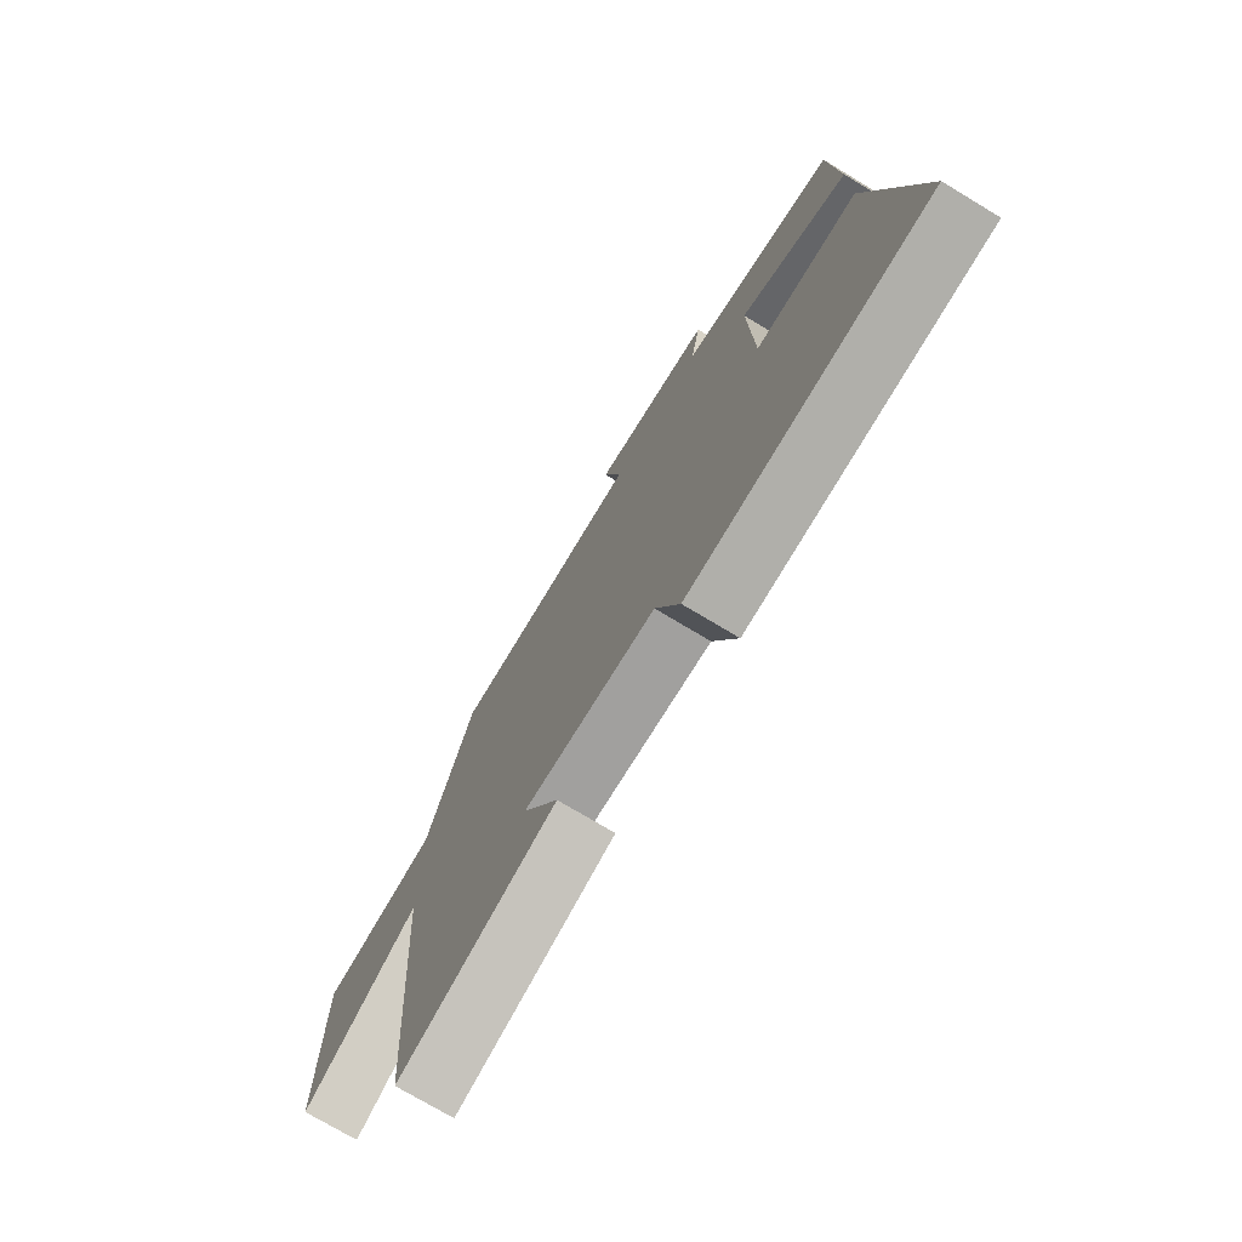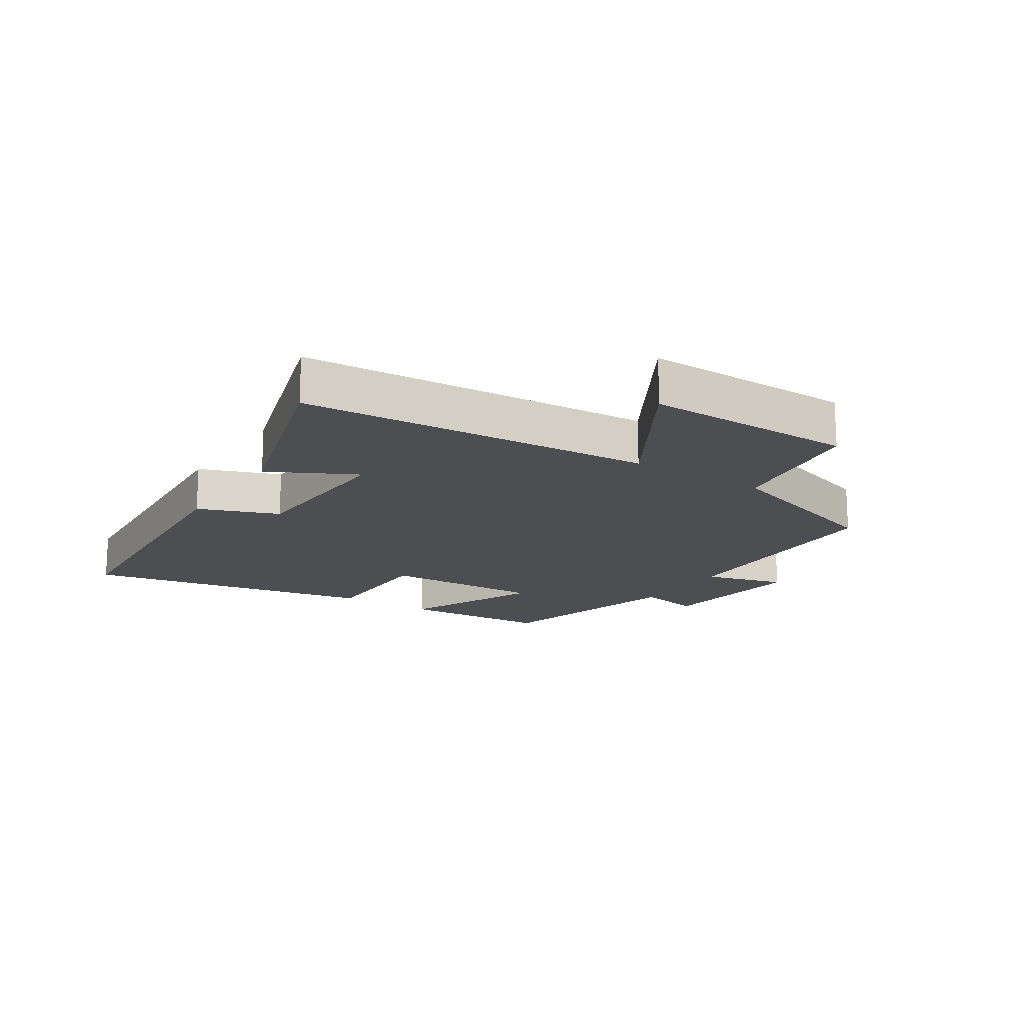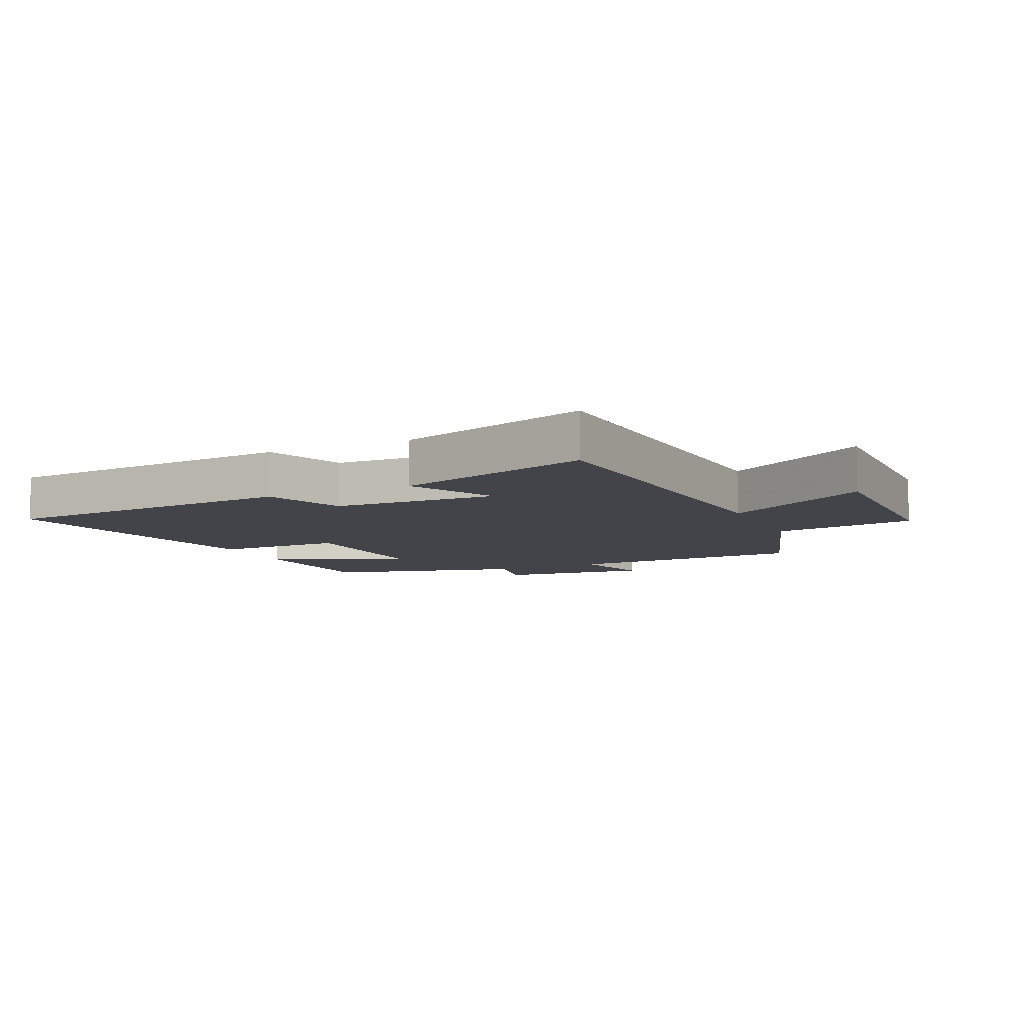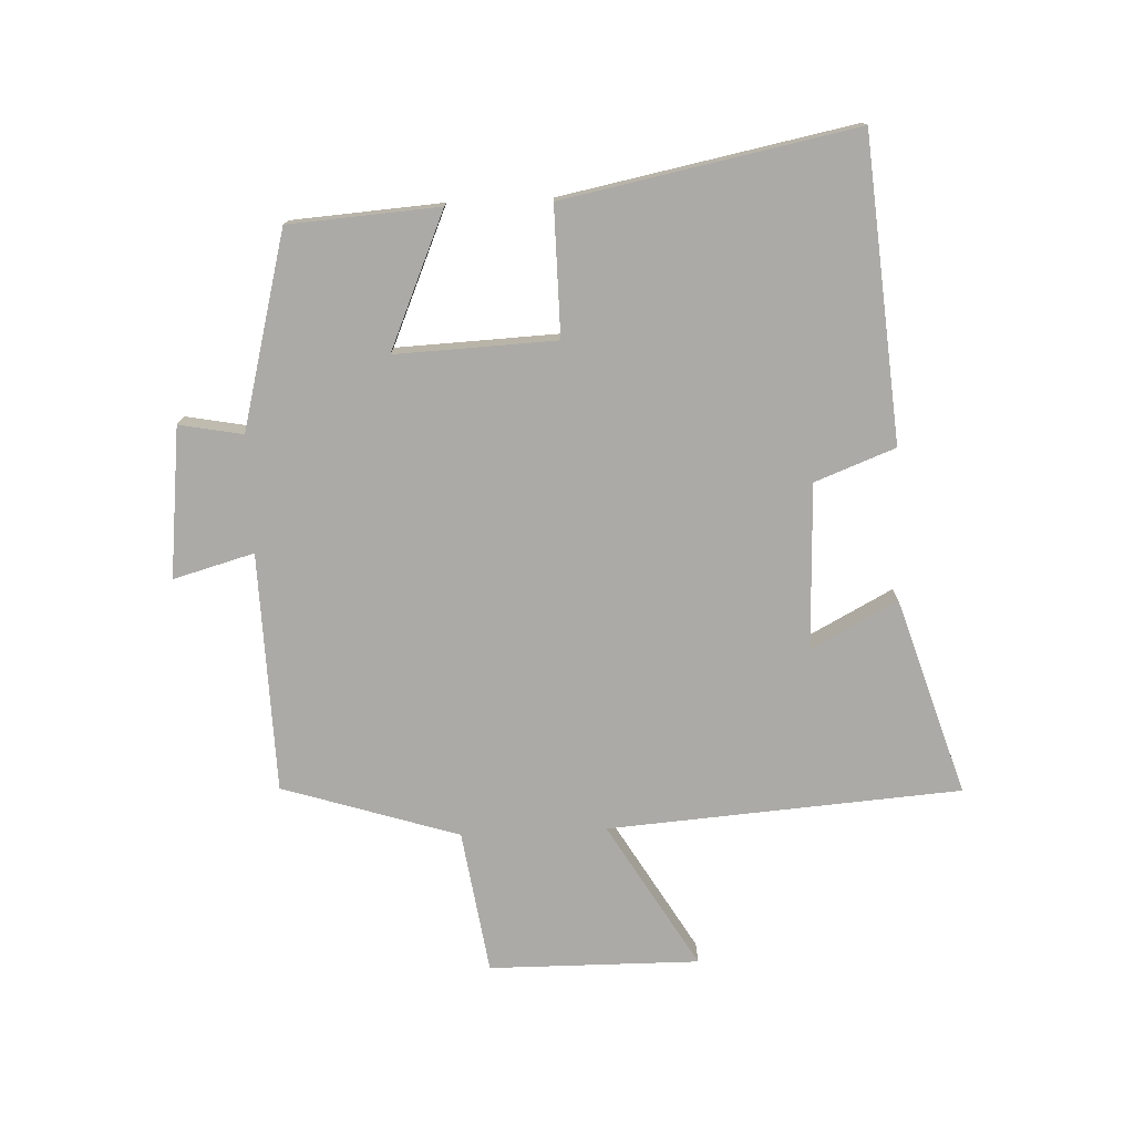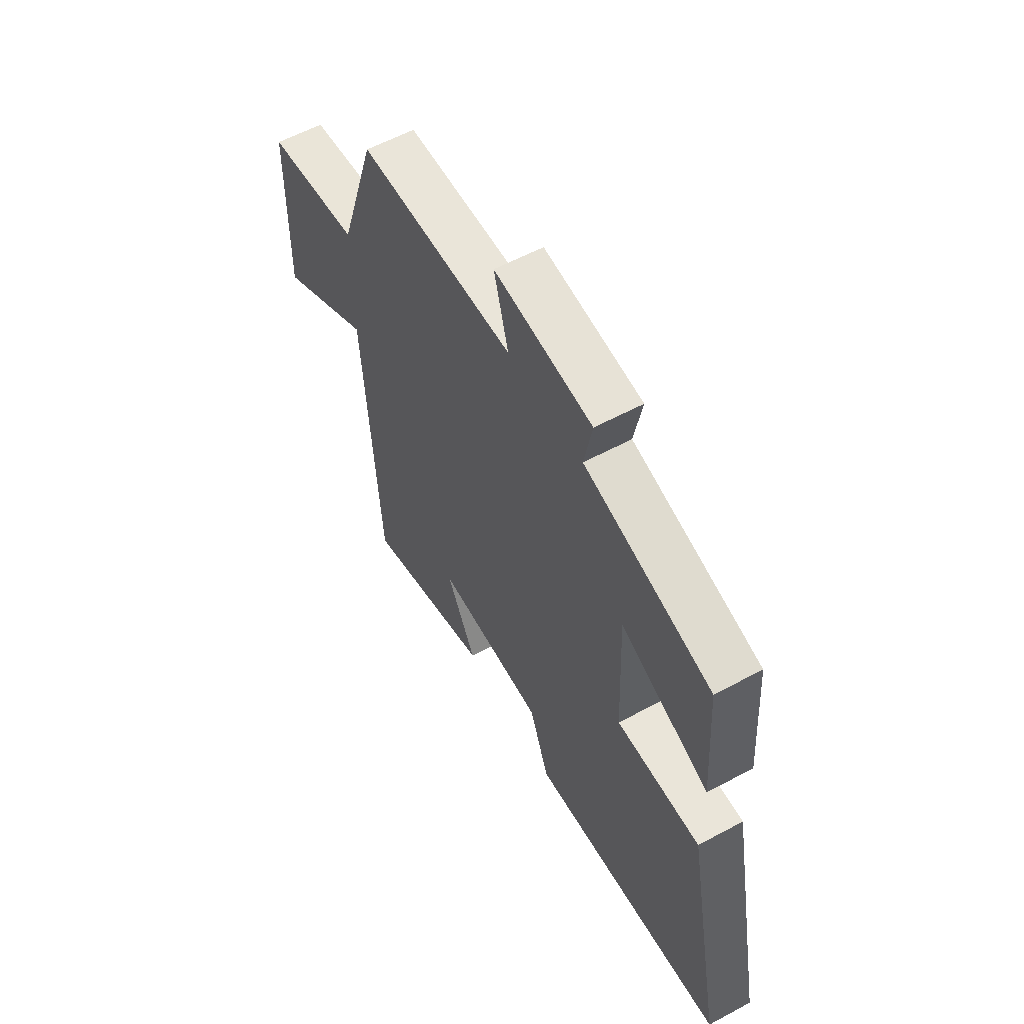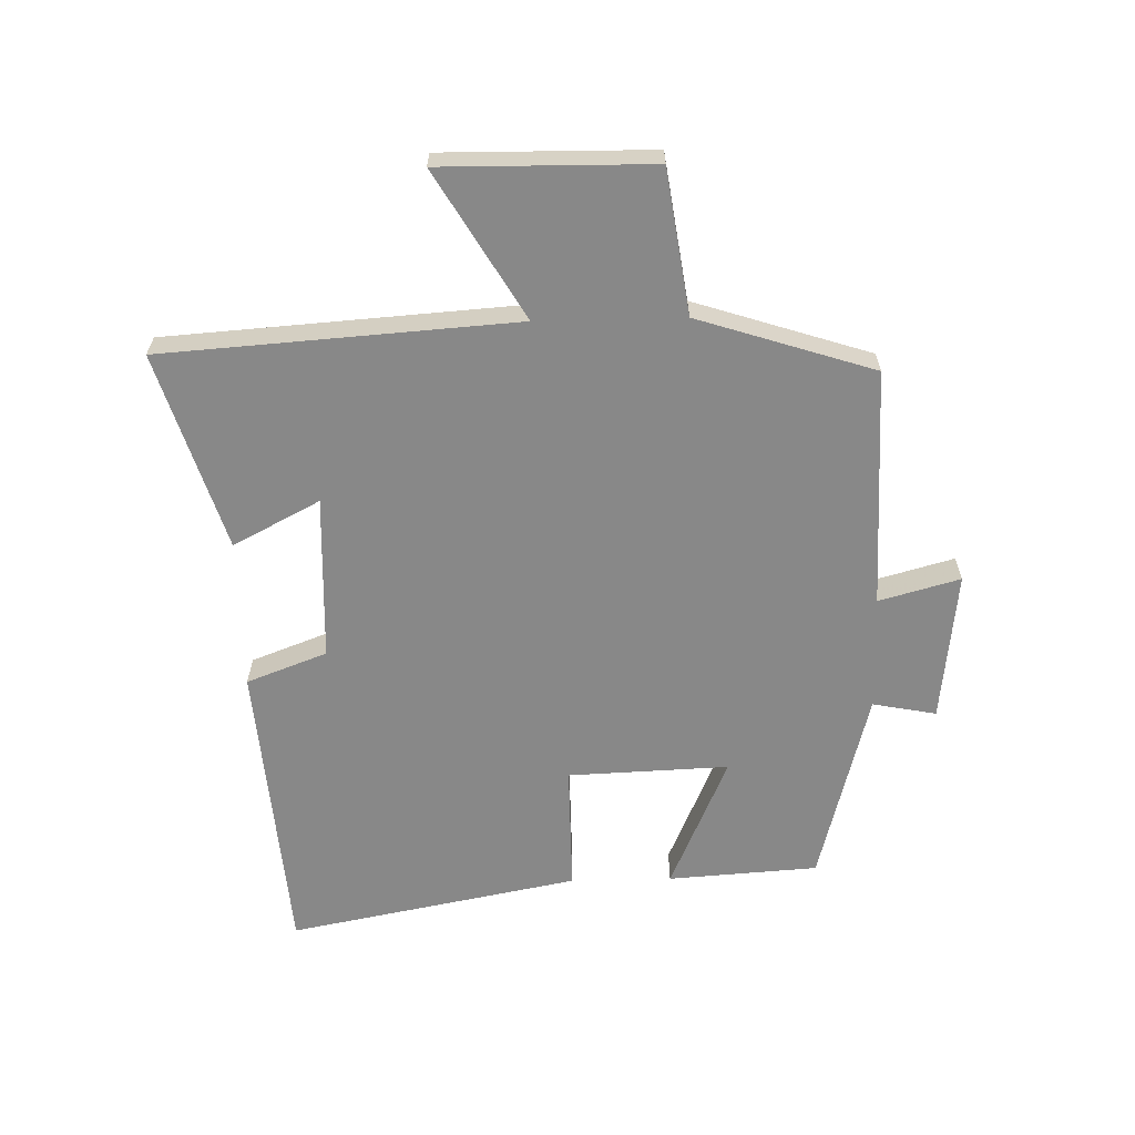
<metadata>
{"format":"obj","ext":"obj","renderer":"f3d","projection":"perspective","resolution":1024,"background":"white","views":[{"elev":-73.8,"azim":58.9,"up":"+Z"},{"elev":-16.6,"azim":-123.2,"up":"+Y"},{"elev":-8.5,"azim":-155.2,"up":"+Y"},{"elev":-75.8,"azim":92.6,"up":"+Y"},{"elev":58.3,"azim":60.9,"up":"+Z"},{"elev":-62.7,"azim":-88.6,"up":"+Y"}]}
</metadata>
<code>
v 0.591 0.07 -0.461
v 0.102 0.07 -0.5
v 0.053 0.07 -0.37
v -0.215 0.07 -0.36
v -0.142 0.07 -0.5
v -0.461 0.07 -0.599
v -0.5 0.07 -0.028
v -0.737 0.07 -0.168
v -0.733 0.07 0.172
v -0.5 0.07 0.206
v -0.408 0.07 0.491
v -0.02 0.07 0.5
v -0.056 0.07 0.631
v 0.188 0.07 0.603
v 0.168 0.07 0.5
v 0.484 0.07 0.417
v 0.5 0.07 0.174
v 0.281 0.07 0.269
v 0.291 0.07 0.009
v 0.5 0.07 0.01
v 0.591 0 -0.461
v 0.102 0 -0.5
v 0.053 0 -0.37
v -0.215 0 -0.36
v -0.142 0 -0.5
v -0.461 0 -0.599
v -0.5 0 -0.028
v -0.737 0 -0.168
v -0.733 0 0.172
v -0.5 0 0.206
v -0.408 0 0.491
v -0.02 0 0.5
v -0.056 0 0.631
v 0.188 0 0.603
v 0.168 0 0.5
v 0.484 0 0.417
v 0.5 0 0.174
v 0.281 0 0.269
v 0.291 0 0.009
v 0.5 0 0.01
f 1 2 3
f 20 1 3
f 19 20 3
f 18 19 3 4
f 15 16 17 18
f 15 18 4
f 12 13 14 15
f 12 15 4
f 11 12 4
f 10 11 4
f 7 8 9 10
f 7 10 4
f 4 5 6 7
f 23 22 21
f 23 21 40
f 23 40 39
f 24 23 39 38
f 38 37 36 35
f 24 38 35
f 35 34 33 32
f 24 35 32
f 24 32 31
f 24 31 30
f 30 29 28 27
f 24 30 27
f 27 26 25 24
f 1 21 22 2
f 2 22 23 3
f 3 23 24 4
f 4 24 25 5
f 5 25 26 6
f 6 26 27 7
f 7 27 28 8
f 8 28 29 9
f 9 29 30 10
f 10 30 31 11
f 11 31 32 12
f 12 32 33 13
f 13 33 34 14
f 14 34 35 15
f 15 35 36 16
f 16 36 37 17
f 17 37 38 18
f 18 38 39 19
f 19 39 40 20
f 20 40 21 1

</code>
